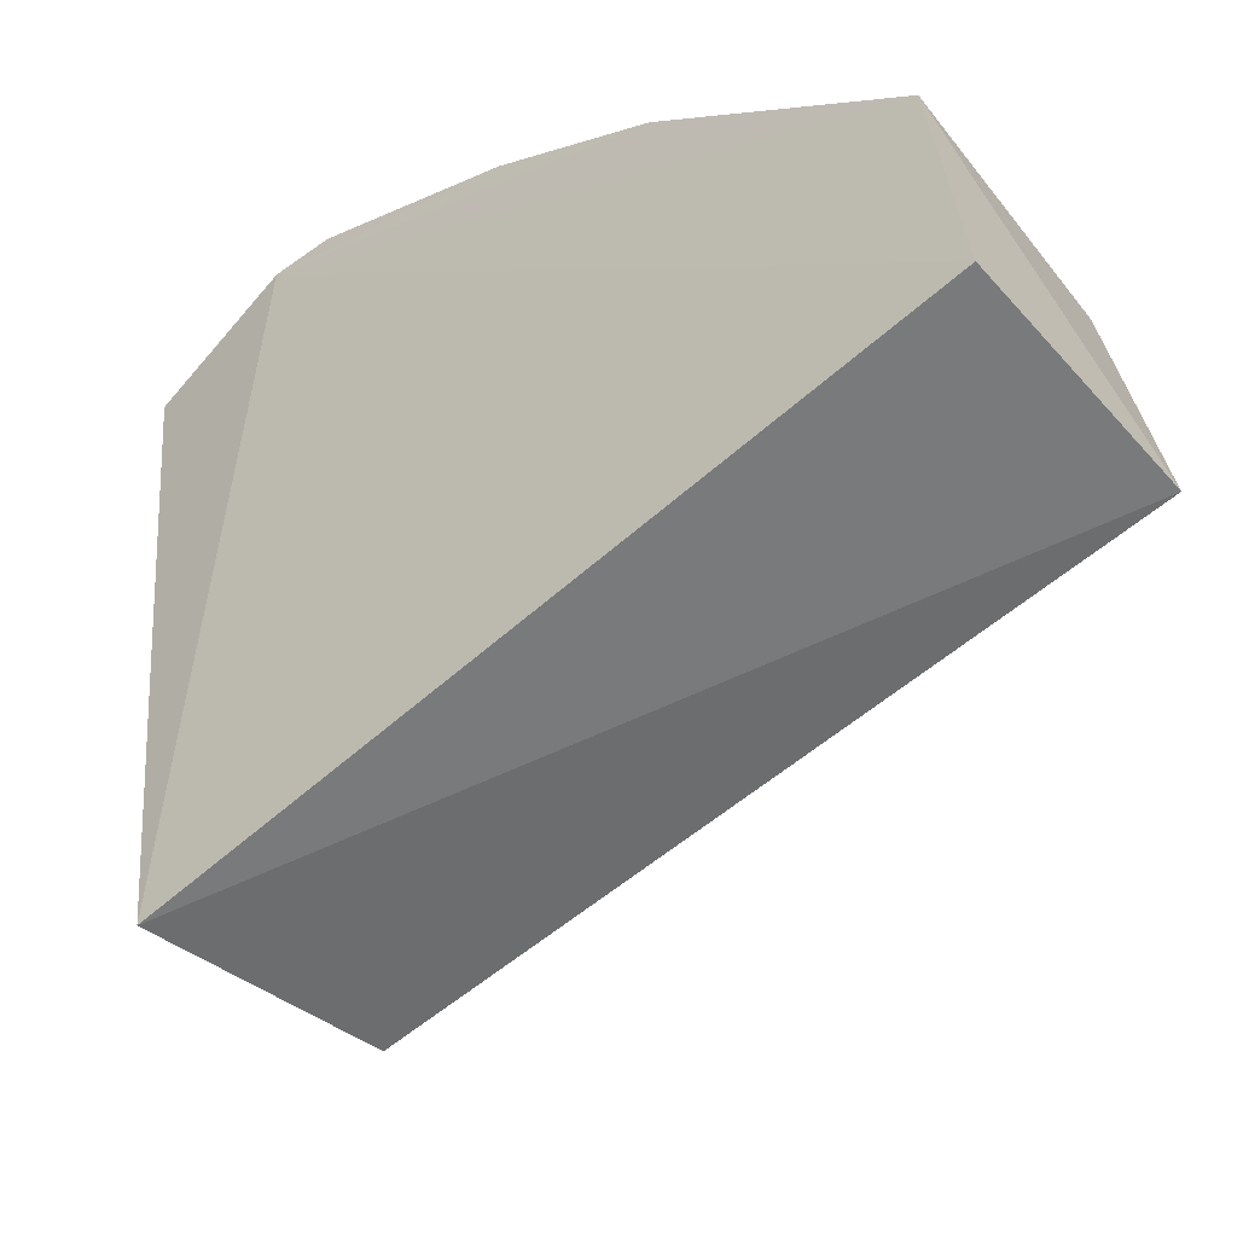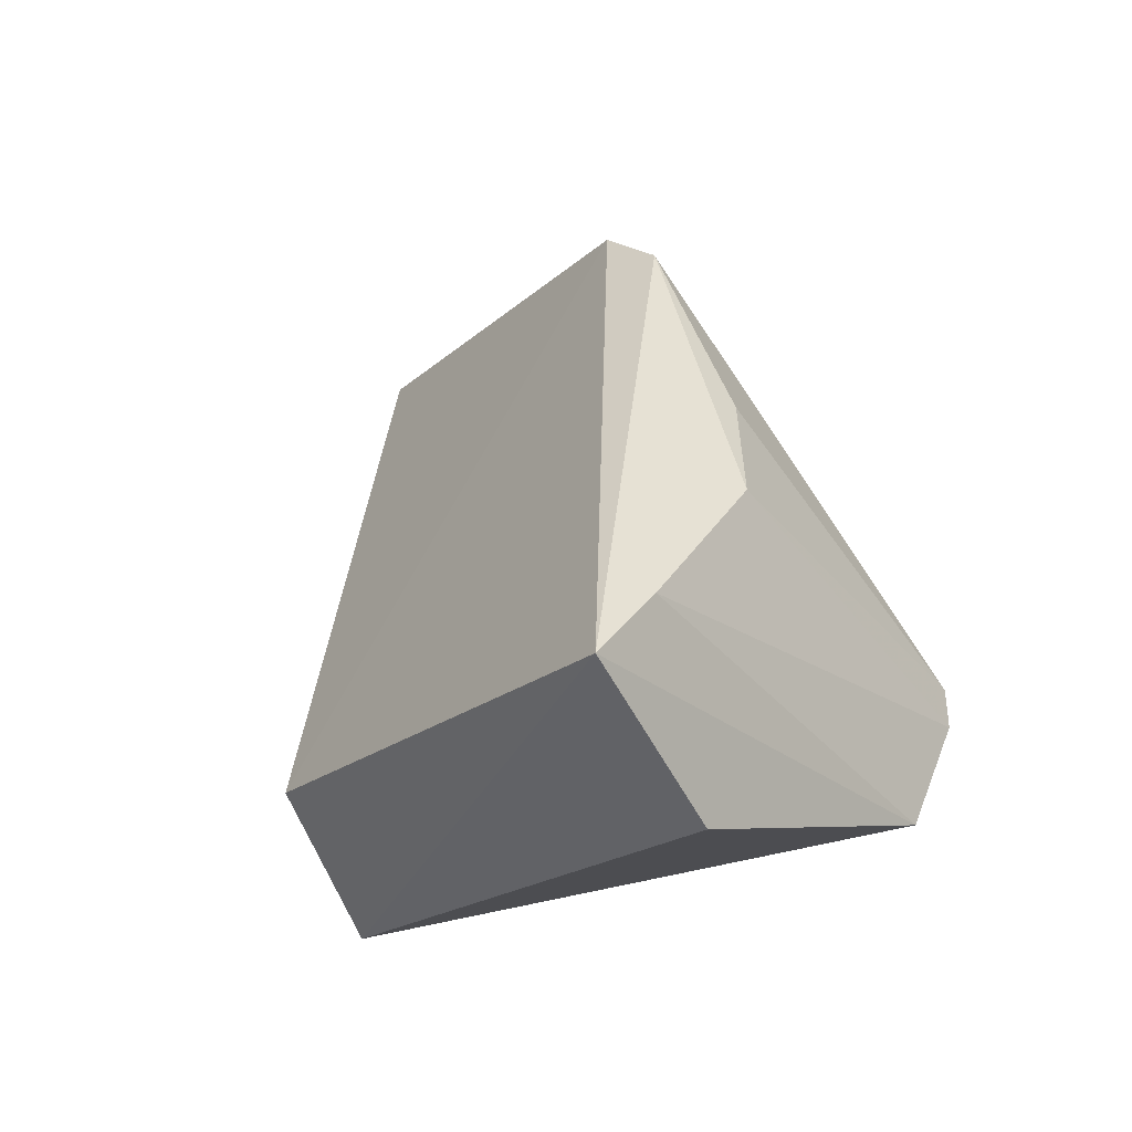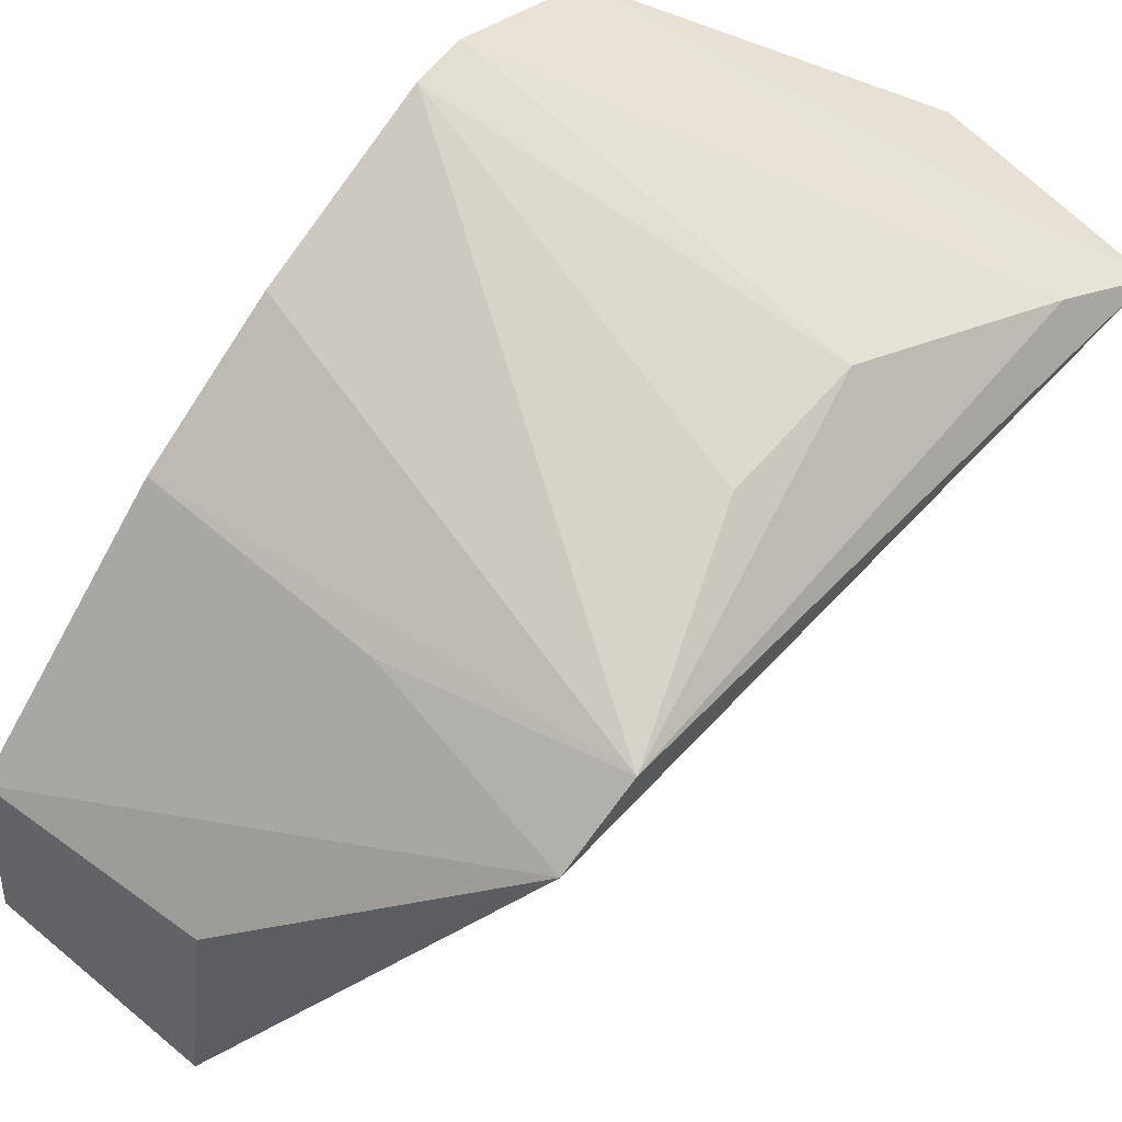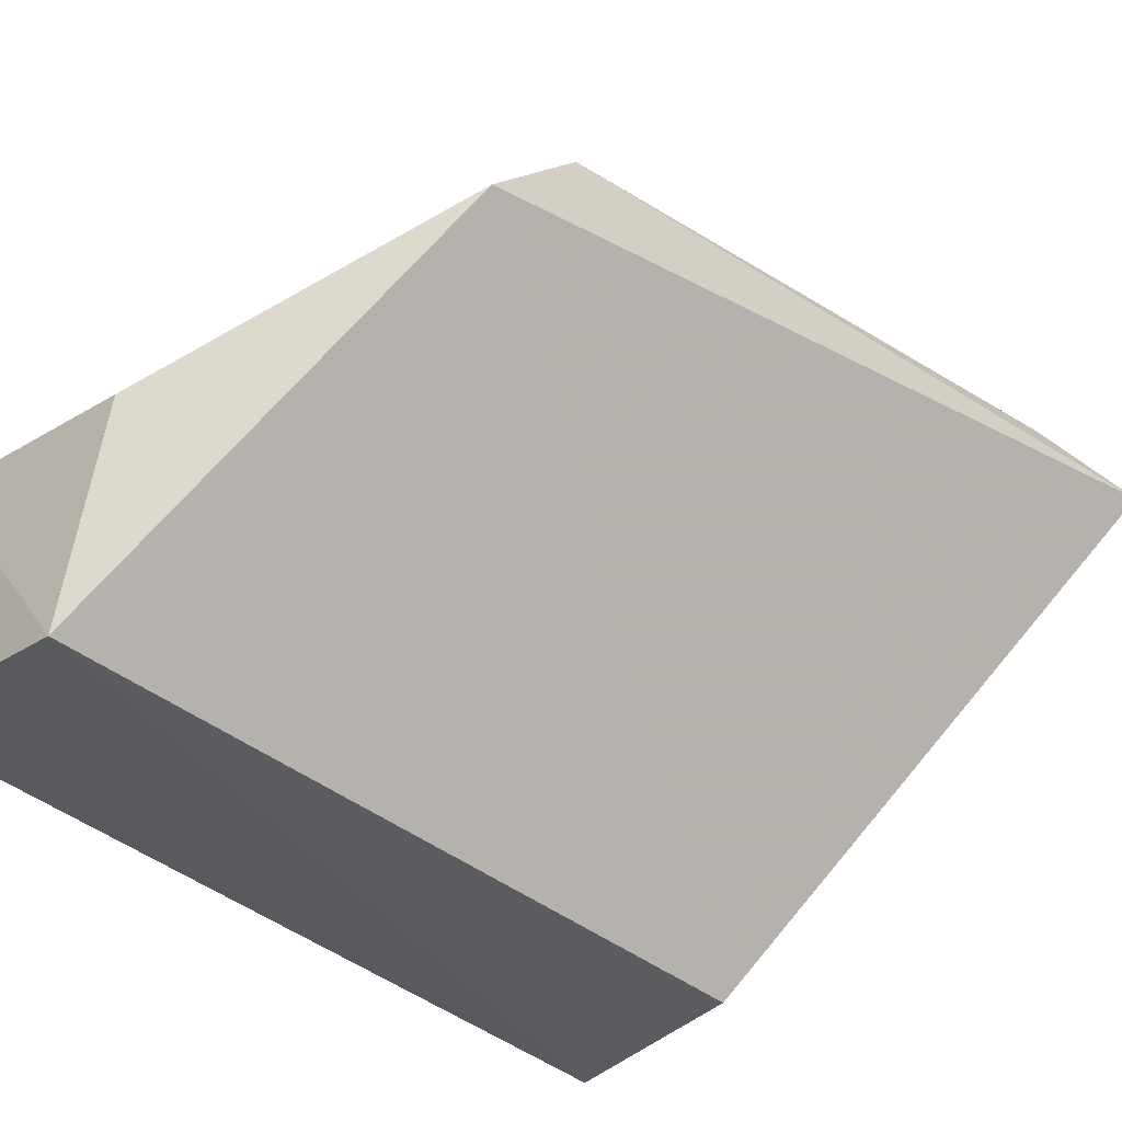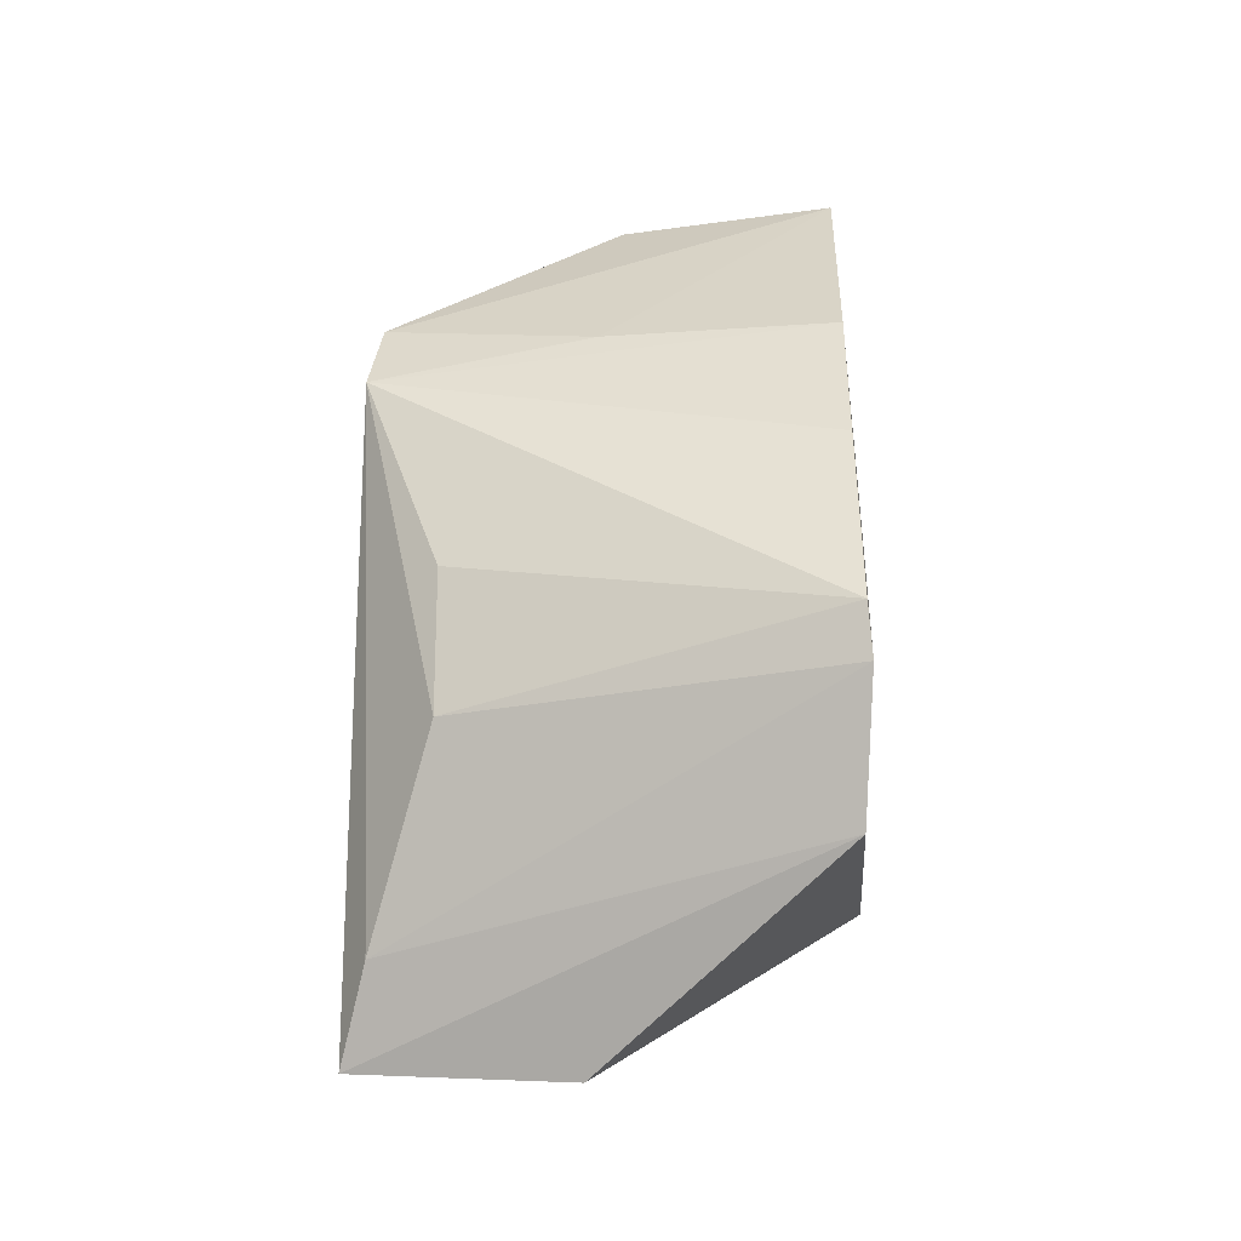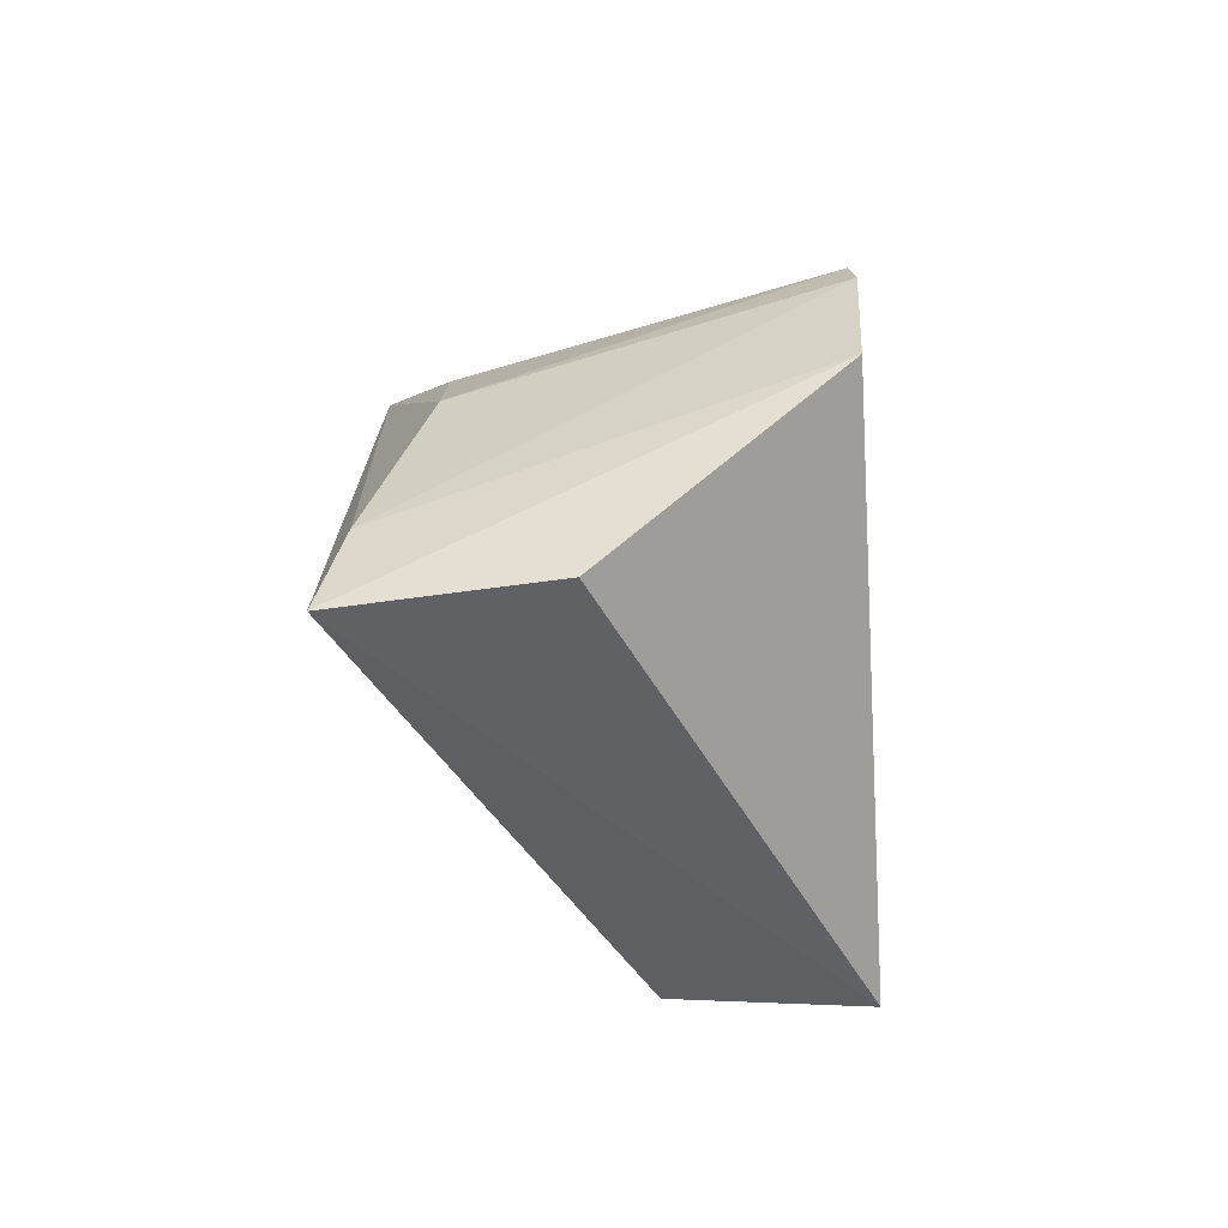
<metadata>
{"format":"obj","ext":"obj","renderer":"f3d","projection":"perspective","resolution":1024,"background":"white","views":[{"elev":-48.6,"azim":-49.0,"up":"+Y"},{"elev":-51.8,"azim":112.8,"up":"+Z"},{"elev":62.3,"azim":40.7,"up":"+Y"},{"elev":-28.7,"azim":49.5,"up":"+Y"},{"elev":-19.3,"azim":-175.2,"up":"+Z"},{"elev":-76.5,"azim":-176.6,"up":"+Z"}]}
</metadata>
<code>
v 0.2643 0.05088 0.1033
v 0.3129 0.1236 -0.08761
v 0.3098 0.1377 0.04282
v 0.2159 0.167 -0.01483
v 0.2169 0.02804 -0.03898
v 0.2933 0.1483 -0.02823
v 0.2192 0.09654 0.09898
v 0.3087 0.1263 0.05892
v 0.259 0.02979 -0.03304
v 0.2173 0.1559 -0.05331
v 0.307 0.1332 -0.06878
v 0.2933 0.1478 0.0006976
v 0.218 0.1355 0.0529
v 0.2193 0.05351 0.1041
v 0.2637 0.09503 0.09533
v 0.2151 0.1662 -0.0258
v 0.2679 0.1273 -0.09036
v 0.2172 0.1528 0.02268
v 0.2654 0.1336 0.05262
f 8 2 3
f 9 5 2
f 9 1 5
f 9 8 1
f 9 2 8
f 11 6 3
f 11 3 2
f 11 2 10
f 12 6 4
f 12 4 3
f 12 3 6
f 14 5 1
f 14 1 7
f 15 8 7
f 15 7 1
f 15 1 8
f 16 10 5
f 16 4 6
f 16 11 10
f 16 6 11
f 16 5 14
f 16 14 7
f 16 7 13
f 17 10 2
f 17 2 5
f 17 5 10
f 18 13 3
f 18 3 4
f 18 16 13
f 18 4 16
f 19 8 3
f 19 3 13
f 19 13 7
f 19 7 8

</code>
